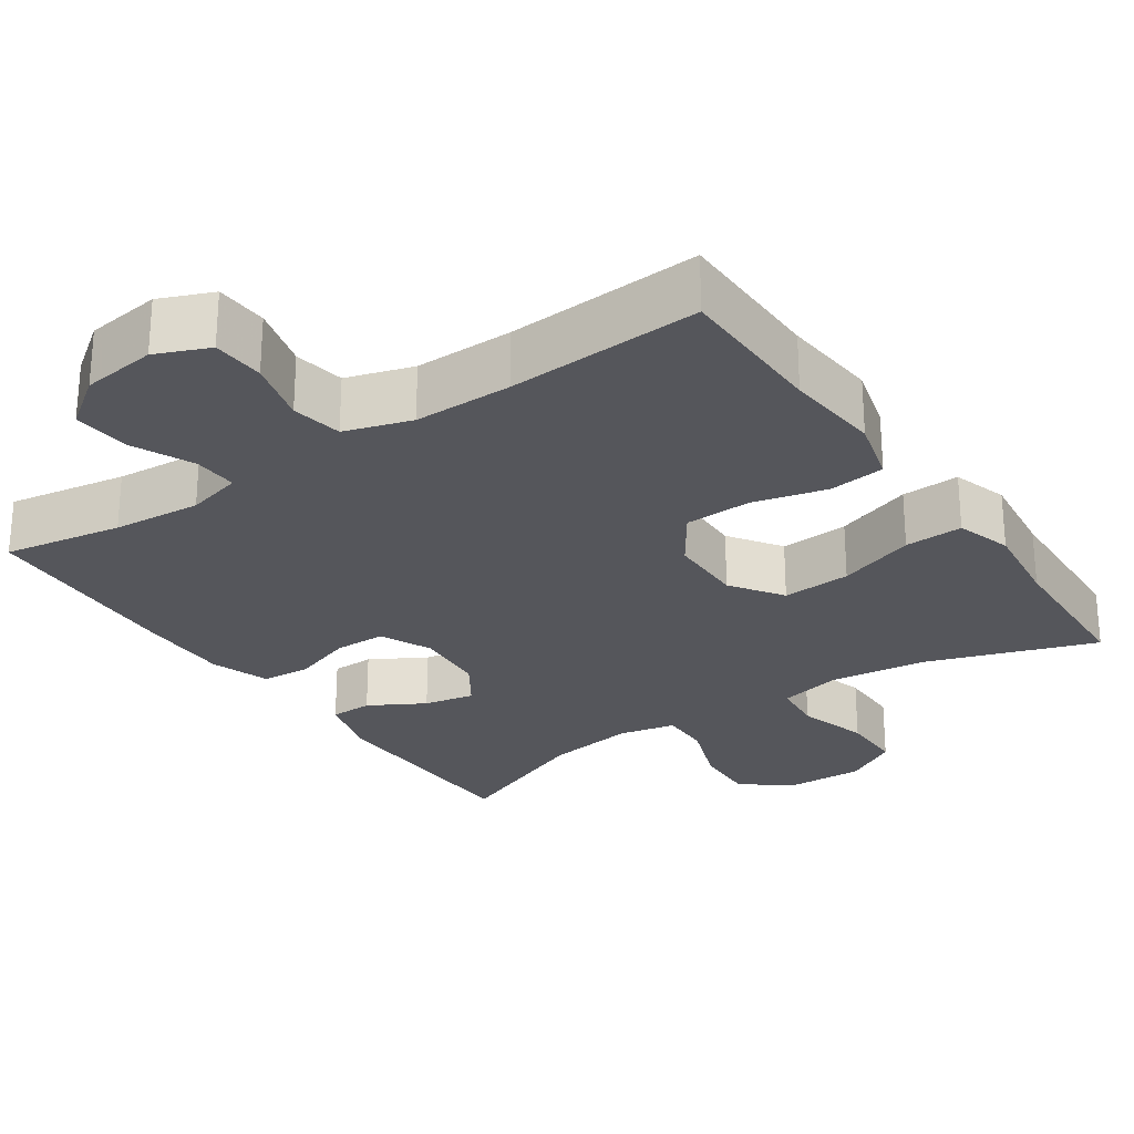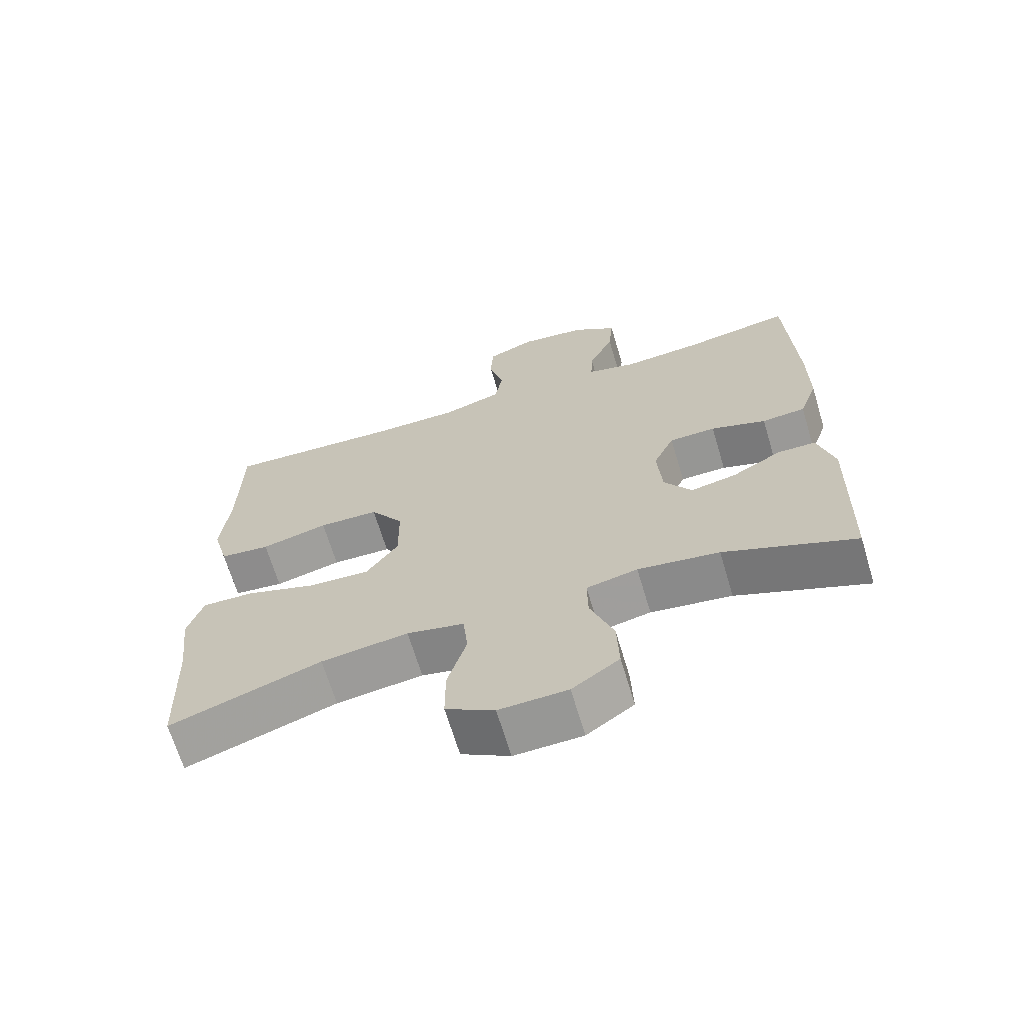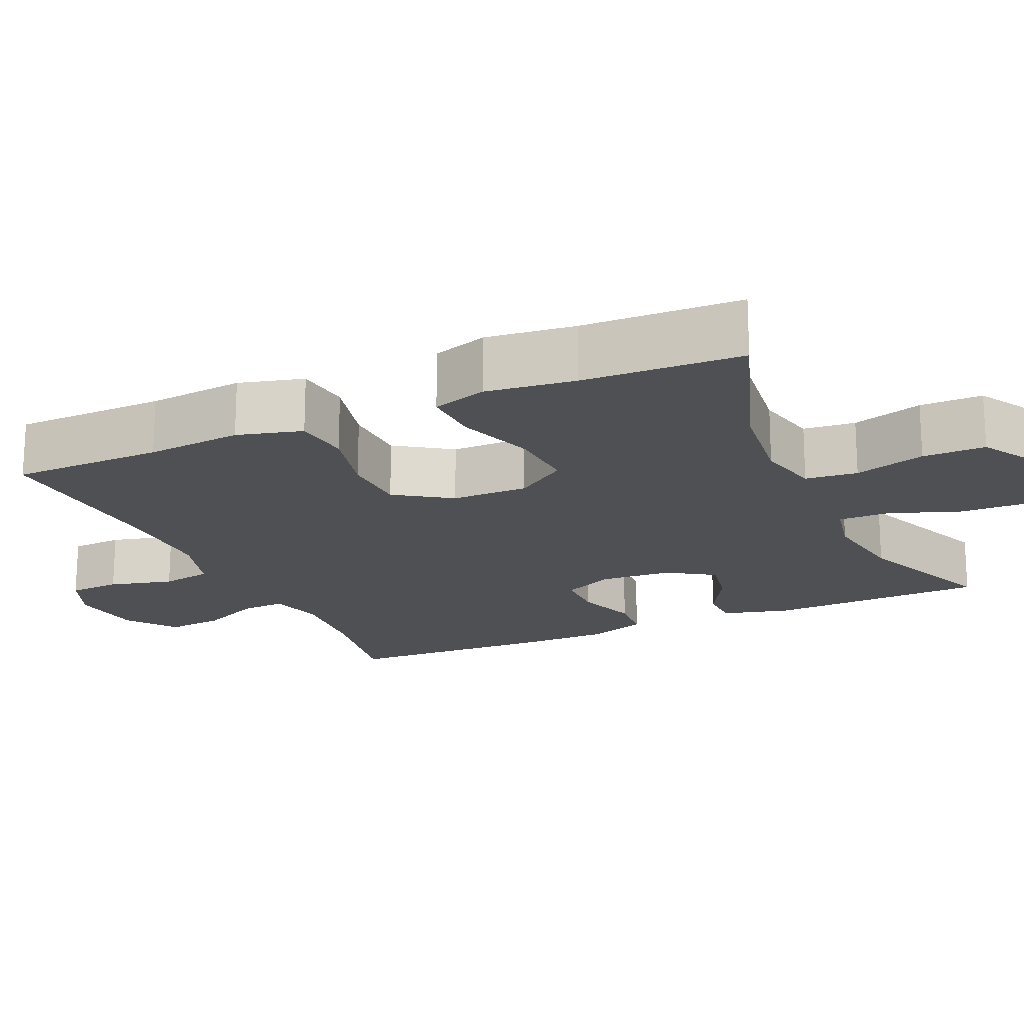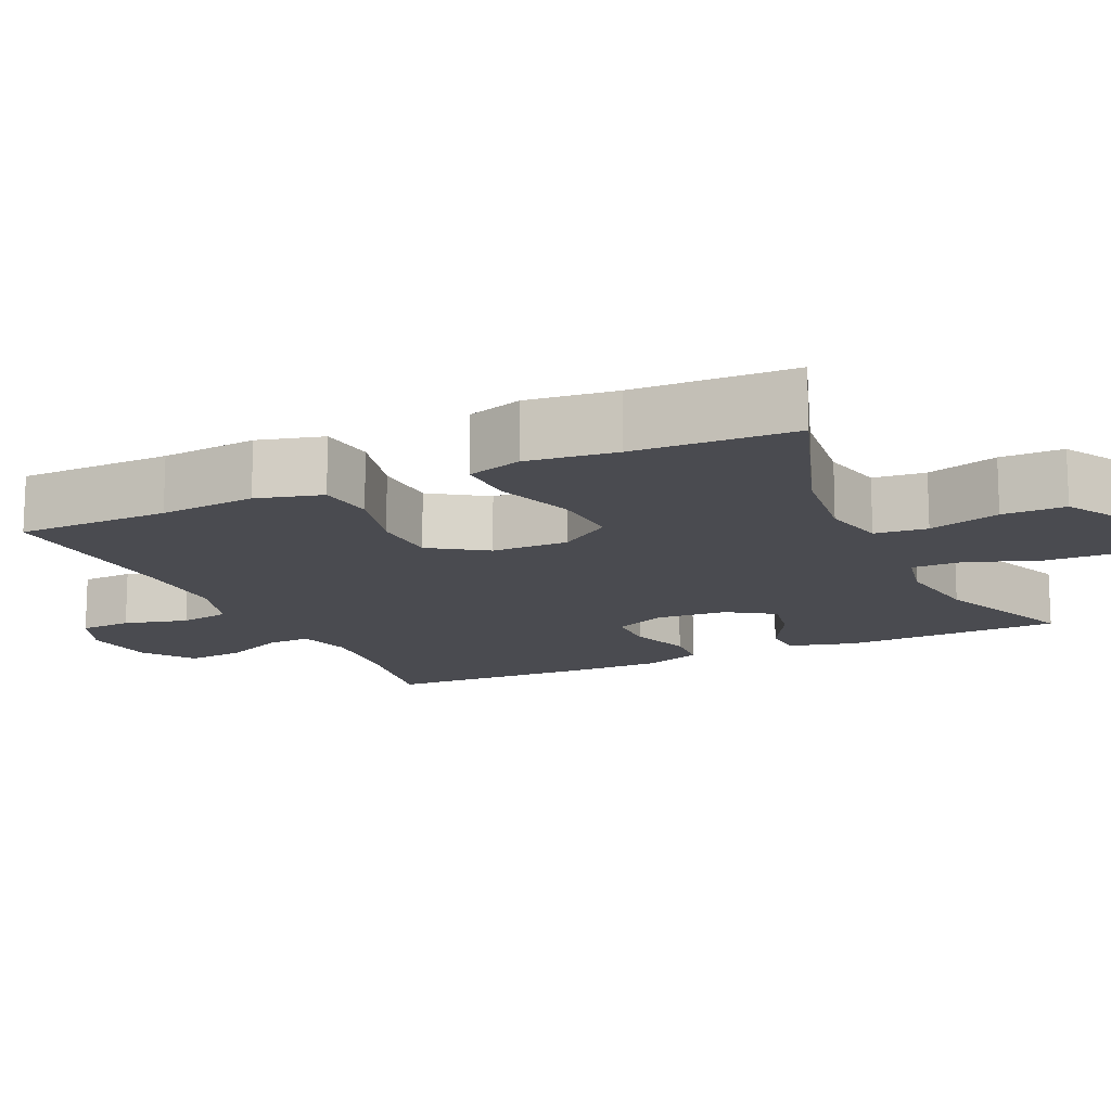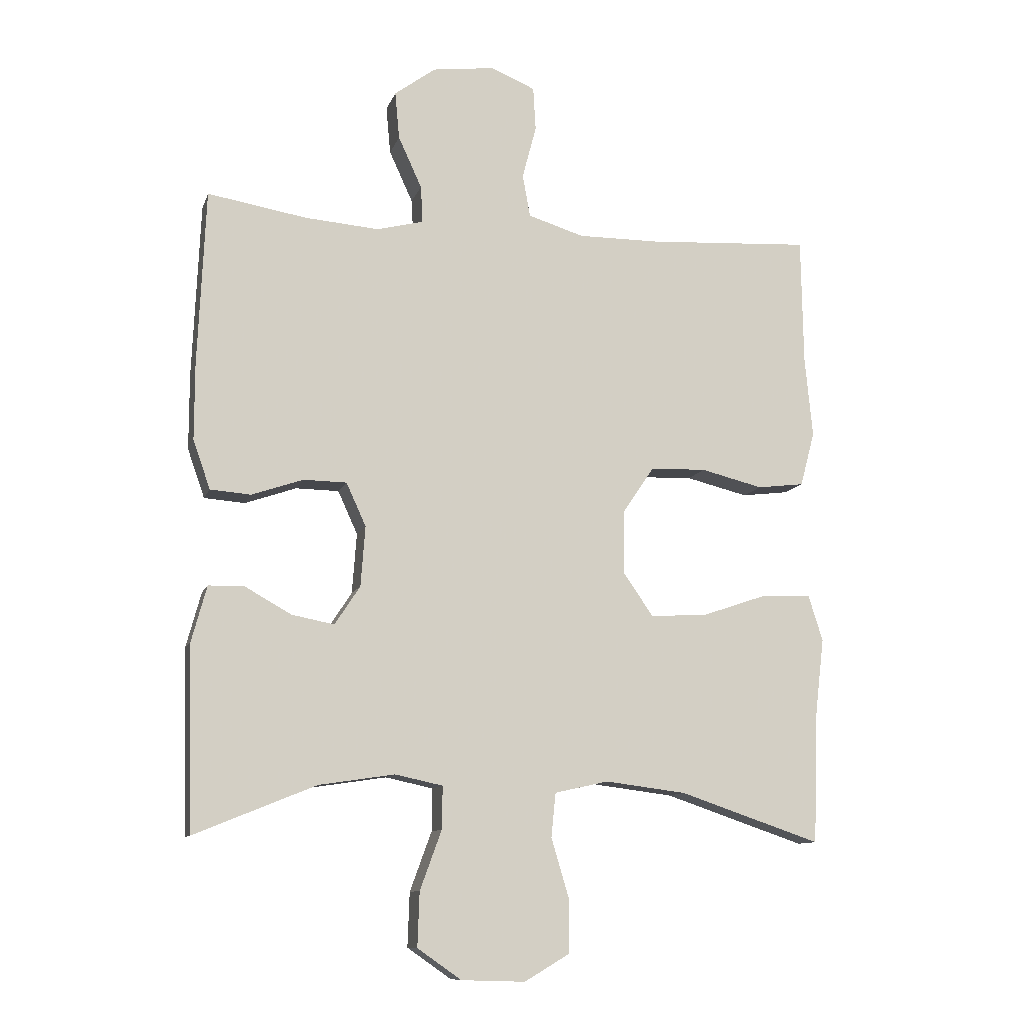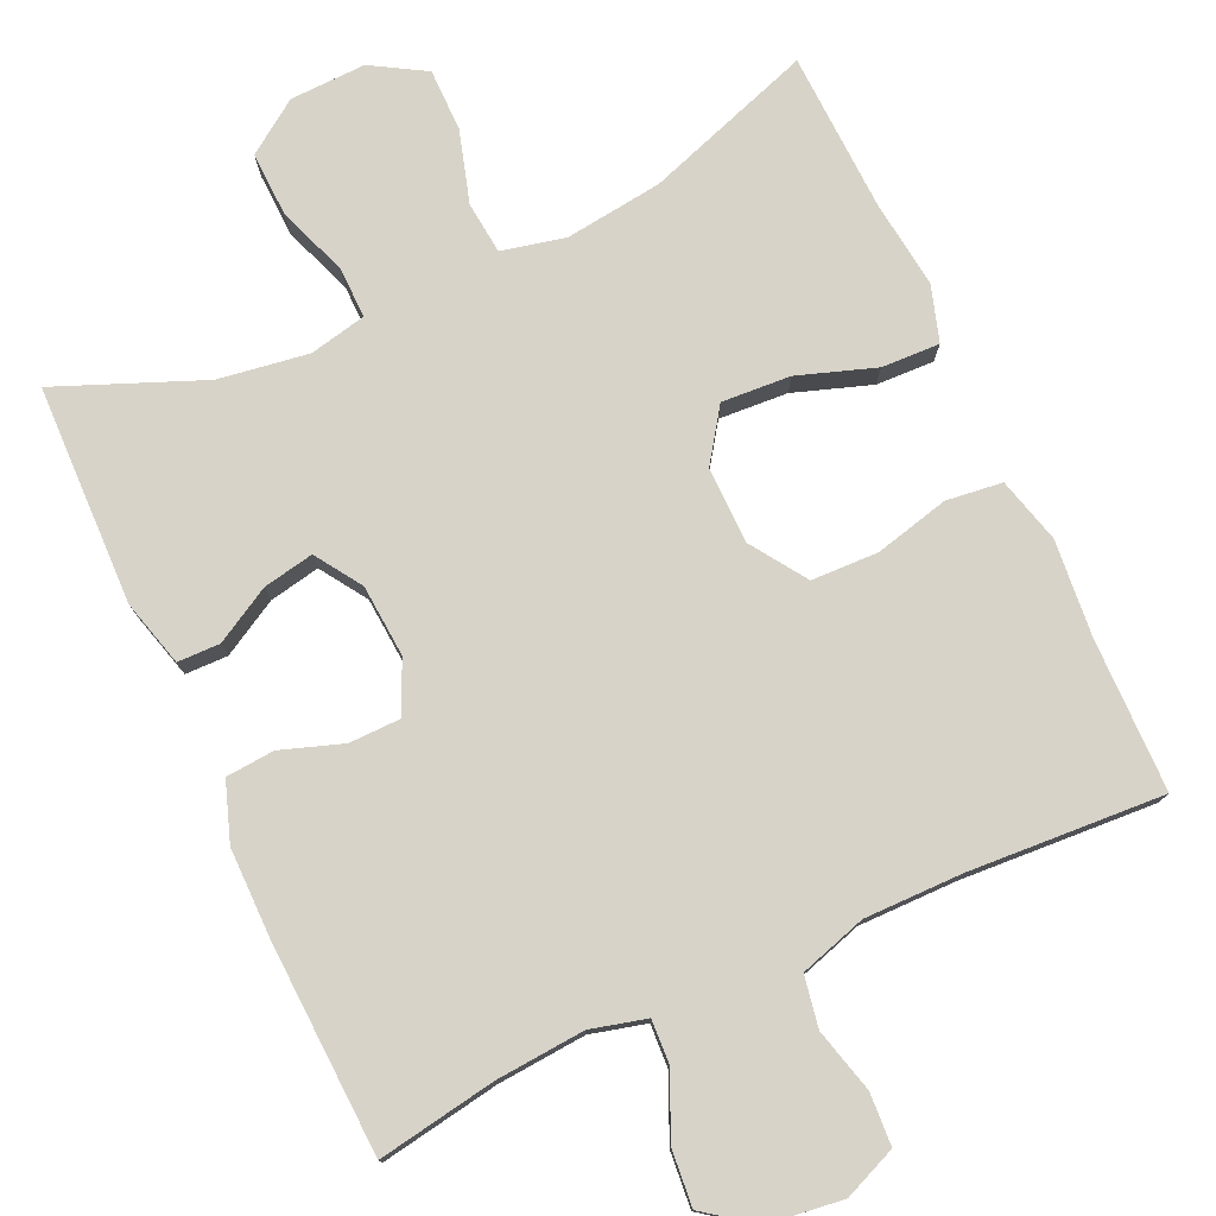
<metadata>
{"format":"obj","ext":"obj","renderer":"f3d","projection":"perspective","resolution":1024,"background":"white","views":[{"elev":-26.3,"azim":34.2,"up":"+Y"},{"elev":-67.4,"azim":-163.3,"up":"+Z"},{"elev":-18.7,"azim":114.2,"up":"+Y"},{"elev":-14.4,"azim":114.7,"up":"+Y"},{"elev":-10.8,"azim":-15.1,"up":"+Z"},{"elev":77.2,"azim":-24.7,"up":"+Y"}]}
</metadata>
<code>
v -0.5 0.07 0.5
v -0.344 0.07 0.474
v -0.227 0.07 0.465
v -0.154 0.07 0.484
v -0.157 0.07 0.542
v -0.194 0.07 0.623
v -0.201 0.07 0.698
v -0.136 0.07 0.746
v -0.038 0.07 0.759
v 0.032 0.07 0.73
v 0.036 0.07 0.661
v 0.014 0.07 0.577
v 0.026 0.07 0.51
v 0.114 0.07 0.483
v 0.244 0.07 0.484
v 0.5 0.07 0.5
v 0.503 0.07 0.299
v 0.515 0.07 0.172
v 0.492 0.07 0.086
v 0.418 0.07 0.077
v 0.32 0.07 0.101
v 0.232 0.07 0.098
v 0.183 0.07 0.025
v 0.182 0.07 -0.076
v 0.229 0.07 -0.144
v 0.32 0.07 -0.138
v 0.422 0.07 -0.103
v 0.499 0.07 -0.1
v 0.522 0.07 -0.173
v 0.508 0.07 -0.29
v 0.5 0.07 -0.5
v 0.278 0.07 -0.425
v 0.15 0.07 -0.409
v 0.066 0.07 -0.428
v 0.059 0.07 -0.497
v 0.087 0.07 -0.591
v 0.087 0.07 -0.674
v 0.016 0.07 -0.716
v -0.084 0.07 -0.713
v -0.153 0.07 -0.665
v -0.15 0.07 -0.58
v -0.116 0.07 -0.487
v -0.115 0.07 -0.42
v -0.19 0.07 -0.404
v -0.309 0.07 -0.422
v -0.5 0.07 -0.5
v -0.508 0.07 -0.211
v -0.484 0.07 -0.123
v -0.428 0.07 -0.122
v -0.355 0.07 -0.163
v -0.288 0.07 -0.176
v -0.248 0.07 -0.115
v -0.241 0.07 -0.02
v -0.272 0.07 0.048
v -0.34 0.07 0.049
v -0.421 0.07 0.021
v -0.485 0.07 0.026
v -0.512 0.07 0.103
v -0.512 0.07 0.222
v -0.5 0 0.5
v -0.344 0 0.474
v -0.227 0 0.465
v -0.154 0 0.484
v -0.157 0 0.542
v -0.194 0 0.623
v -0.201 0 0.698
v -0.136 0 0.746
v -0.038 0 0.759
v 0.032 0 0.73
v 0.036 0 0.661
v 0.014 0 0.577
v 0.026 0 0.51
v 0.114 0 0.483
v 0.244 0 0.484
v 0.5 0 0.5
v 0.503 0 0.299
v 0.515 0 0.172
v 0.492 0 0.086
v 0.418 0 0.077
v 0.32 0 0.101
v 0.232 0 0.098
v 0.183 0 0.025
v 0.182 0 -0.076
v 0.229 0 -0.144
v 0.32 0 -0.138
v 0.422 0 -0.103
v 0.499 0 -0.1
v 0.522 0 -0.173
v 0.508 0 -0.29
v 0.5 0 -0.5
v 0.278 0 -0.425
v 0.15 0 -0.409
v 0.066 0 -0.428
v 0.059 0 -0.497
v 0.087 0 -0.591
v 0.087 0 -0.674
v 0.016 0 -0.716
v -0.084 0 -0.713
v -0.153 0 -0.665
v -0.15 0 -0.58
v -0.116 0 -0.487
v -0.115 0 -0.42
v -0.19 0 -0.404
v -0.309 0 -0.422
v -0.5 0 -0.5
v -0.508 0 -0.211
v -0.484 0 -0.123
v -0.428 0 -0.122
v -0.355 0 -0.163
v -0.288 0 -0.176
v -0.248 0 -0.115
v -0.241 0 -0.02
v -0.272 0 0.048
v -0.34 0 0.049
v -0.421 0 0.021
v -0.485 0 0.026
v -0.512 0 0.103
v -0.512 0 0.222
f 58 59 1 2
f 55 56 57 58
f 54 55 58 2
f 53 54 2 3
f 47 48 49 50
f 45 46 47 50
f 44 45 50 51
f 43 44 51 52
f 39 40 41 42
f 39 42 43
f 38 39 43
f 35 36 37 38
f 34 35 38 43
f 33 34 43 52
f 30 31 32
f 26 27 28 29
f 25 26 29 30
f 18 19 20 21
f 17 18 21 22
f 15 16 17 22
f 14 15 22 23
f 9 10 11 12
f 9 12 13
f 8 9 13
f 5 6 7 8
f 4 5 8 13
f 53 3 4 13
f 25 30 32 33
f 24 25 33 52
f 23 24 52 53
f 13 14 23 53
f 61 60 118 117
f 117 116 115 114
f 61 117 114 113
f 62 61 113 112
f 109 108 107 106
f 109 106 105 104
f 110 109 104 103
f 111 110 103 102
f 101 100 99 98
f 102 101 98
f 102 98 97
f 97 96 95 94
f 102 97 94 93
f 111 102 93 92
f 91 90 89
f 88 87 86 85
f 89 88 85 84
f 80 79 78 77
f 81 80 77 76
f 81 76 75 74
f 82 81 74 73
f 71 70 69 68
f 72 71 68
f 72 68 67
f 67 66 65 64
f 72 67 64 63
f 72 63 62 112
f 92 91 89 84
f 111 92 84 83
f 112 111 83 82
f 112 82 73 72
f 1 60 61 2
f 2 61 62 3
f 3 62 63 4
f 4 63 64 5
f 5 64 65 6
f 6 65 66 7
f 7 66 67 8
f 8 67 68 9
f 9 68 69 10
f 10 69 70 11
f 11 70 71 12
f 12 71 72 13
f 13 72 73 14
f 14 73 74 15
f 15 74 75 16
f 16 75 76 17
f 17 76 77 18
f 18 77 78 19
f 19 78 79 20
f 20 79 80 21
f 21 80 81 22
f 22 81 82 23
f 23 82 83 24
f 24 83 84 25
f 25 84 85 26
f 26 85 86 27
f 27 86 87 28
f 28 87 88 29
f 29 88 89 30
f 30 89 90 31
f 31 90 91 32
f 32 91 92 33
f 33 92 93 34
f 34 93 94 35
f 35 94 95 36
f 36 95 96 37
f 37 96 97 38
f 38 97 98 39
f 39 98 99 40
f 40 99 100 41
f 41 100 101 42
f 42 101 102 43
f 43 102 103 44
f 44 103 104 45
f 45 104 105 46
f 46 105 106 47
f 47 106 107 48
f 48 107 108 49
f 49 108 109 50
f 50 109 110 51
f 51 110 111 52
f 52 111 112 53
f 53 112 113 54
f 54 113 114 55
f 55 114 115 56
f 56 115 116 57
f 57 116 117 58
f 58 117 118 59
f 59 118 60 1

</code>
